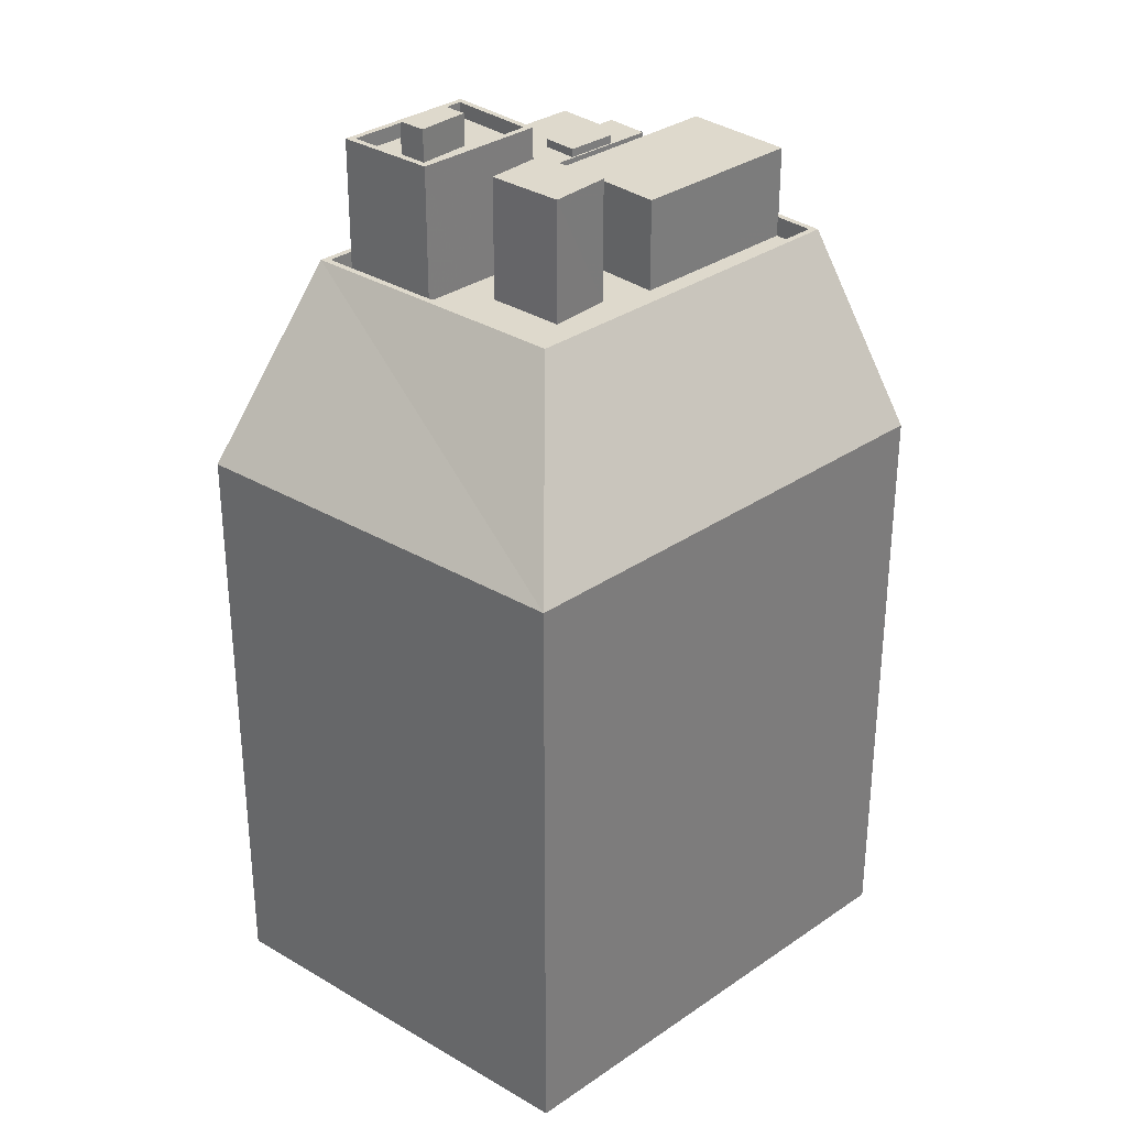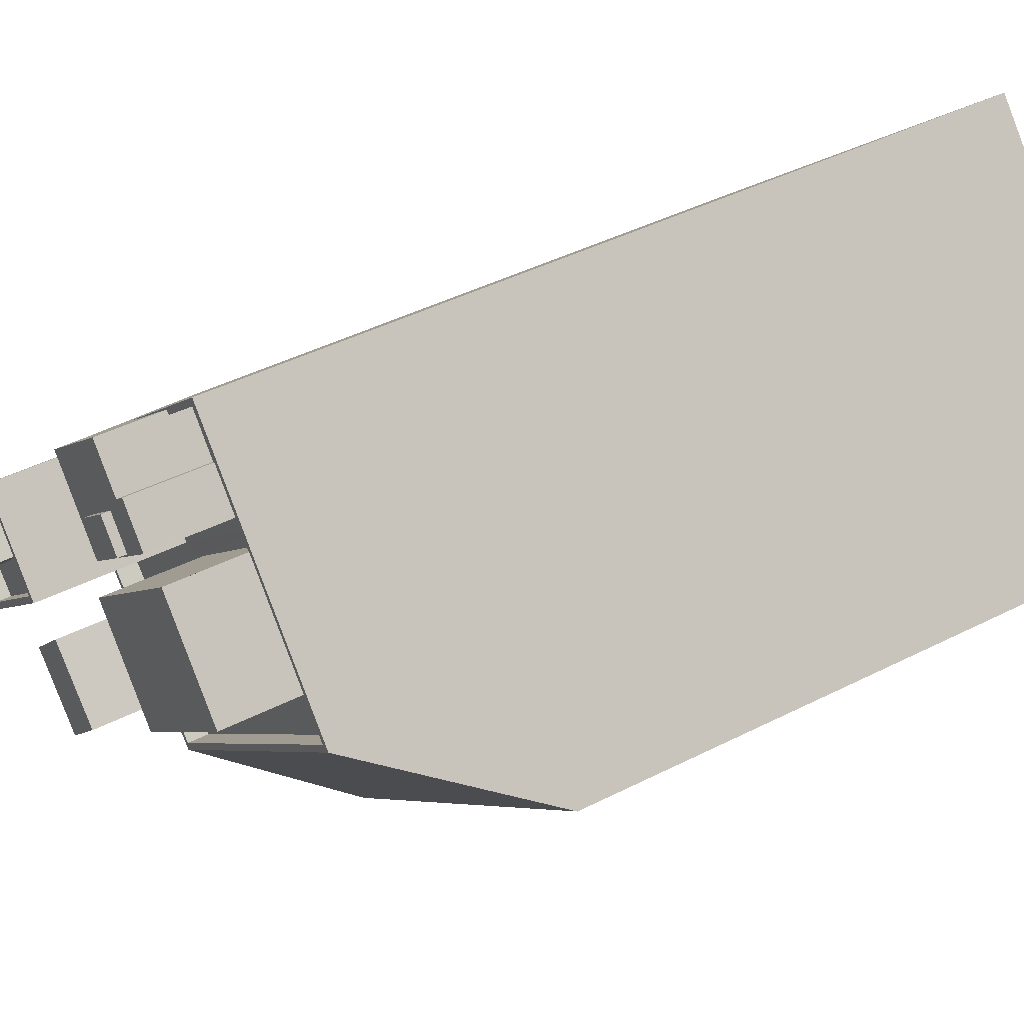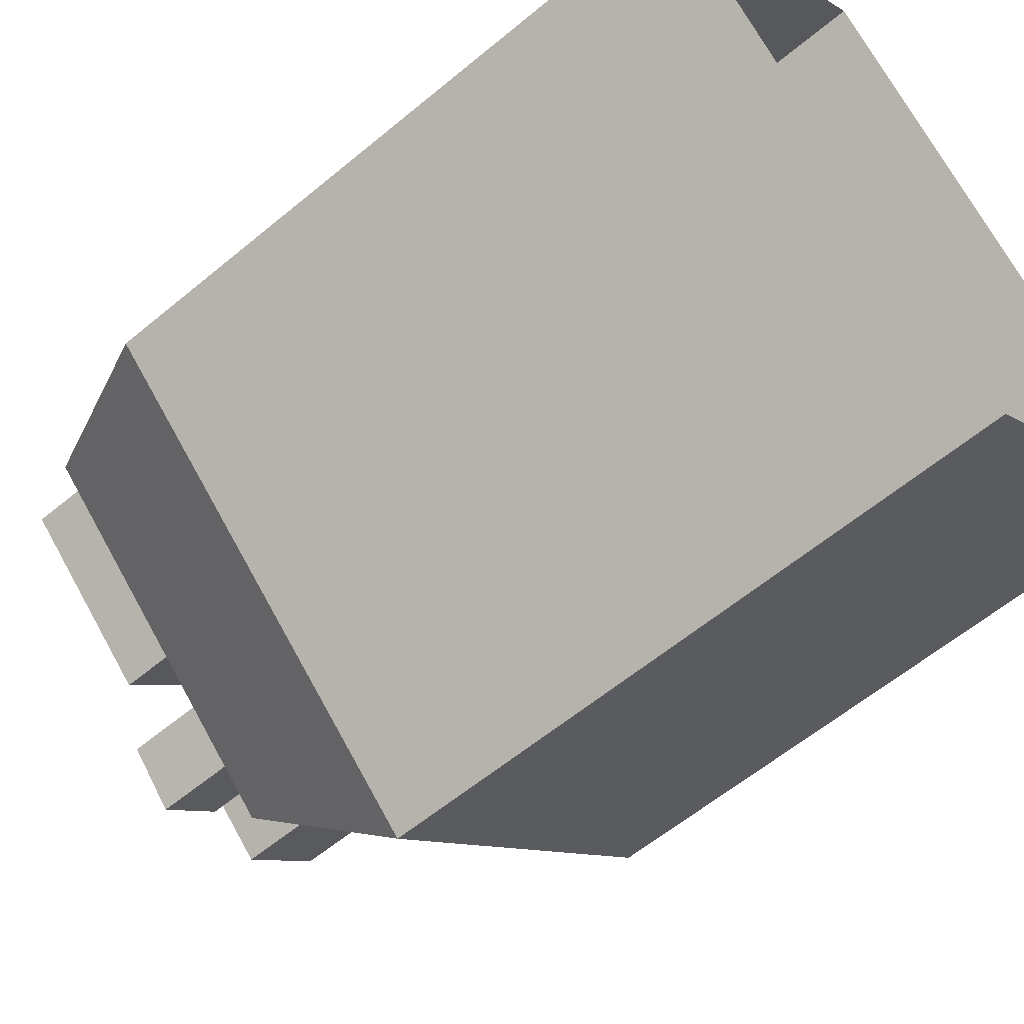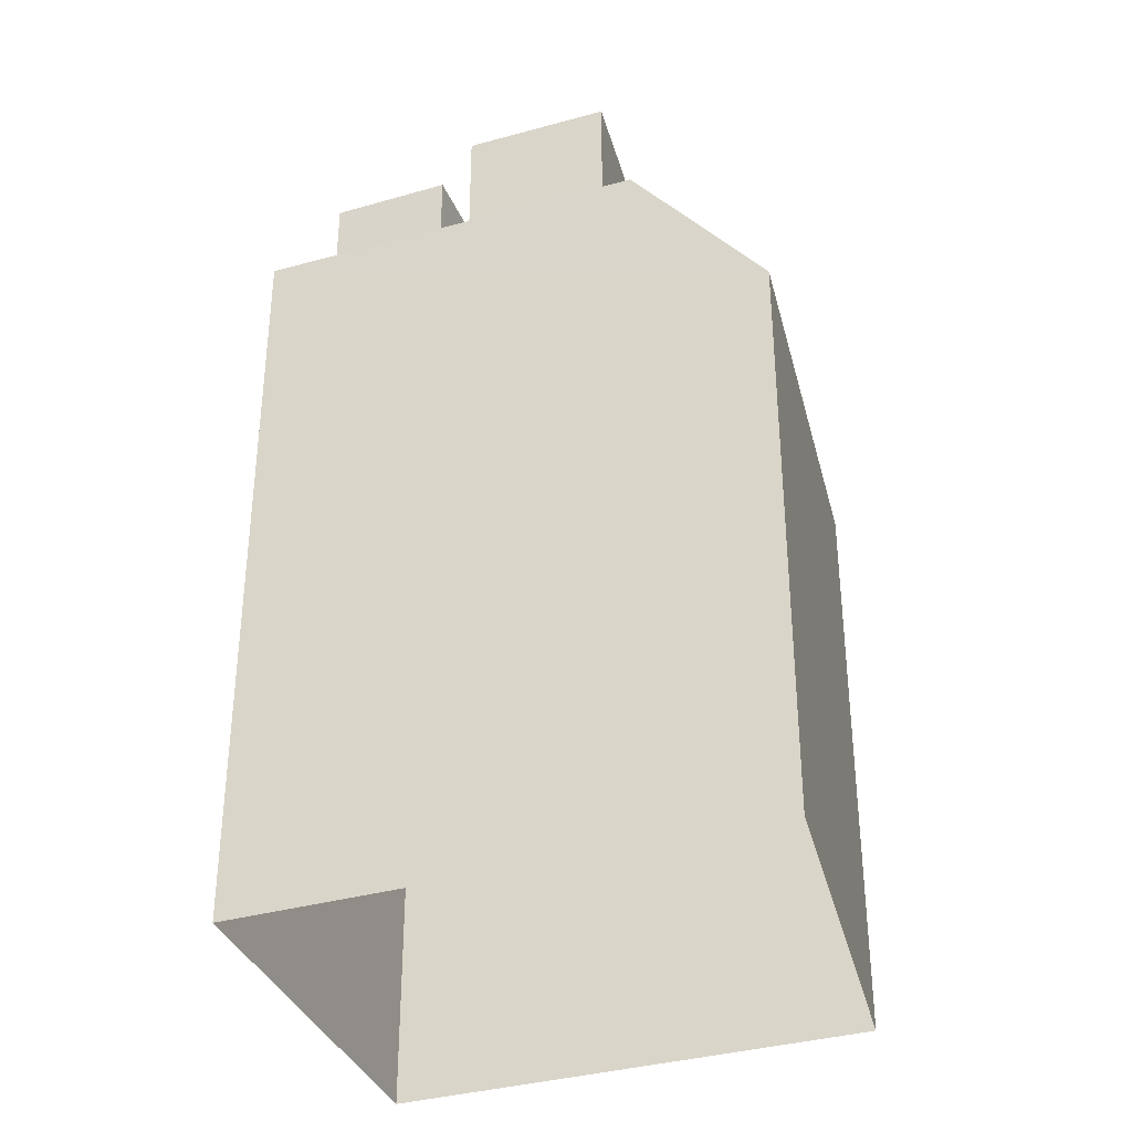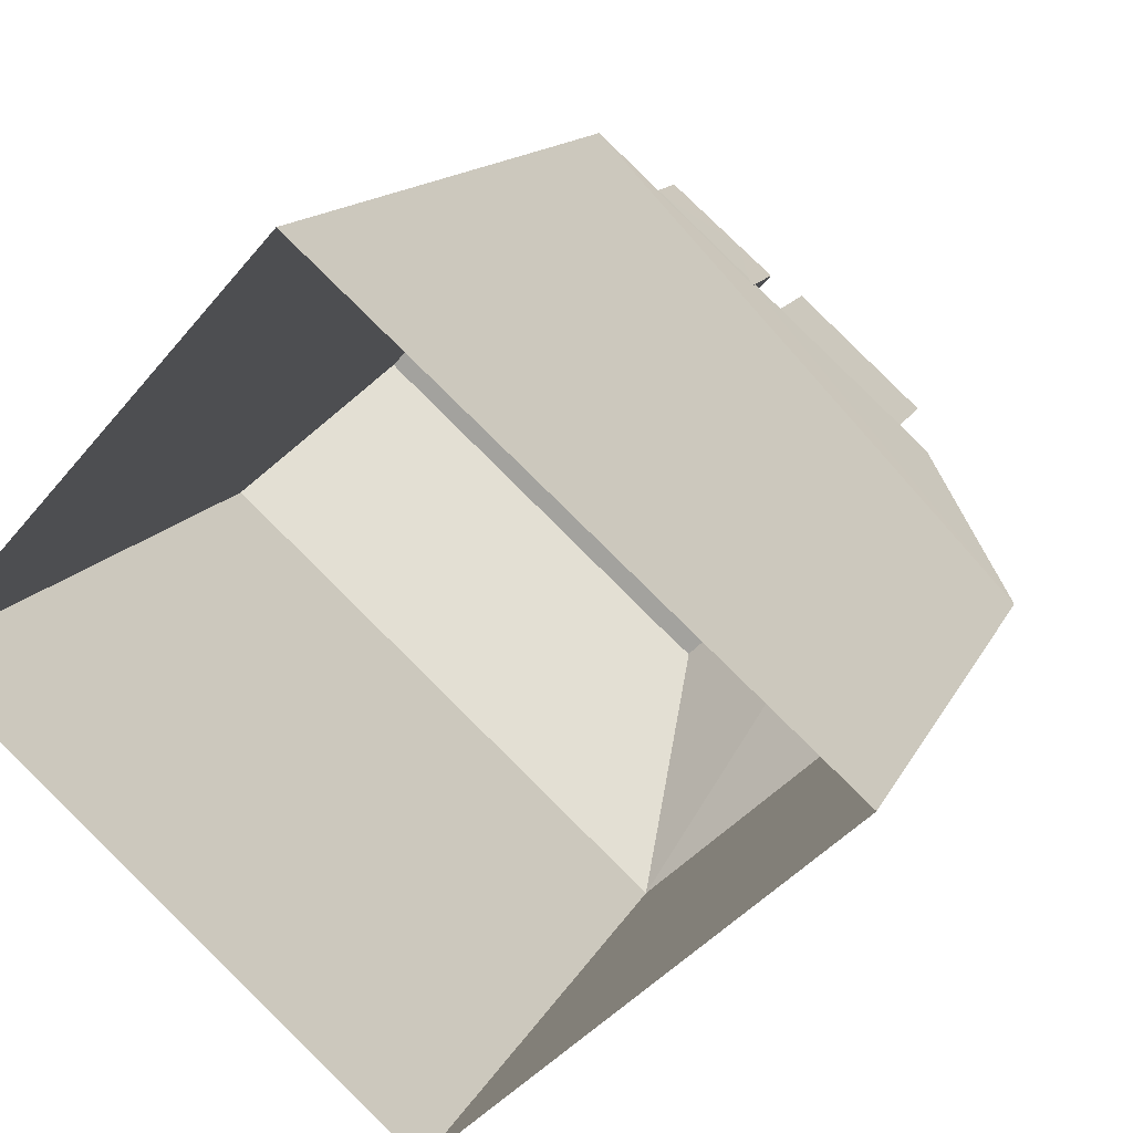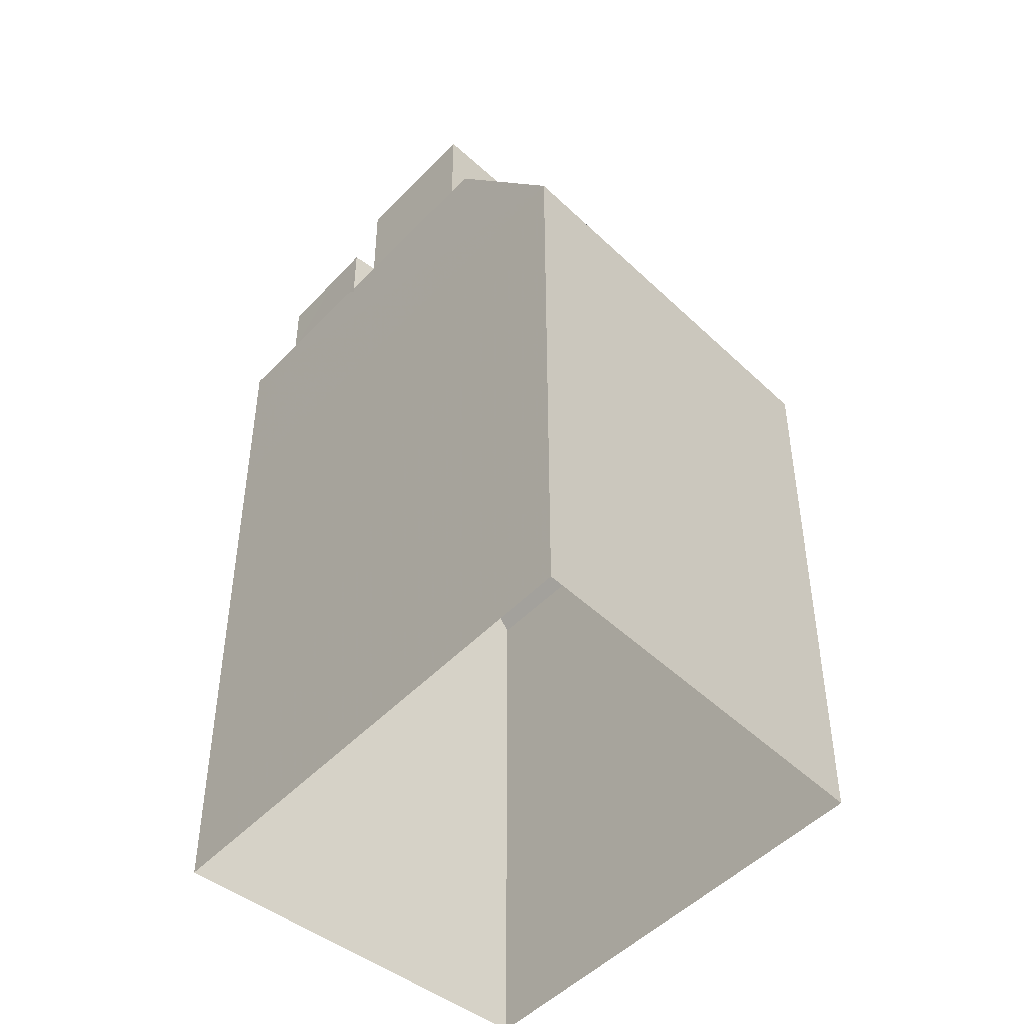
<metadata>
{"format":"obj","ext":"obj","renderer":"f3d","projection":"perspective","resolution":1024,"background":"white","views":[{"elev":31.9,"azim":-2.0,"up":"+Z"},{"elev":42.3,"azim":58.5,"up":"+Y"},{"elev":-59.0,"azim":130.7,"up":"+Y"},{"elev":-36.1,"azim":-117.9,"up":"+Z"},{"elev":12.5,"azim":-163.8,"up":"+Y"},{"elev":-47.7,"azim":-88.7,"up":"+Z"}]}
</metadata>
<code>
v -6128 -3.666e+04 3.305
v -6132 -3.669e+04 3.299
v -6144 -3.668e+04 3.305
v -6117 -3.667e+04 3.3
v -6131 -3.667e+04 36.85
v -6128 -3.667e+04 36.85
v -6122 -3.667e+04 36.85
v -6125 -3.667e+04 36.85
v -6125 -3.667e+04 33.15
v -6126 -3.666e+04 33.15
v -6131 -3.667e+04 33.15
v -6128 -3.667e+04 33.15
v -6121 -3.667e+04 33.15
v -6122 -3.667e+04 33.15
v -6130 -3.668e+04 33.15
v -6132 -3.667e+04 33.15
v -6135 -3.667e+04 33.15
v -6132 -3.667e+04 33.15
v -6129 -3.667e+04 33.15
v -6131 -3.668e+04 33.15
v -6133 -3.667e+04 33.15
v -6134 -3.667e+04 33.15
v -6135 -3.667e+04 33.15
v -6131 -3.667e+04 33.15
v -6128 -3.666e+04 33.15
v -6130 -3.666e+04 33.15
v -6129 -3.666e+04 33.15
v -6129 -3.666e+04 33.15
v -6127 -3.667e+04 33.15
v -6132 -3.668e+04 33.15
v -6134 -3.667e+04 33.15
v -6136 -3.667e+04 33.15
v -6140 -3.667e+04 33.15
v -6139 -3.667e+04 33.15
v -6130 -3.666e+04 33.15
v -6128 -3.666e+04 33.15
v -6140 -3.667e+04 33.95
v -6132 -3.668e+04 33.95
v -6140 -3.667e+04 33.95
v -6121 -3.667e+04 33.95
v -6121 -3.667e+04 33.95
v -6134 -3.667e+04 33.95
v -6130 -3.666e+04 33.95
v -6128 -3.666e+04 33.95
v -6134 -3.667e+04 33.95
v -6125 -3.667e+04 33.95
v -6134 -3.667e+04 33.95
v -6130 -3.666e+04 33.95
v -6128 -3.666e+04 33.95
v -6125 -3.667e+04 33.95
v -6122 -3.667e+04 33.95
v -6122 -3.667e+04 33.95
v -6132 -3.668e+04 33.95
v -6129 -3.667e+04 36.77
v -6130 -3.667e+04 36.77
v -6131 -3.667e+04 36.77
v -6130 -3.667e+04 36.77
v -6133 -3.667e+04 36.44
v -6134 -3.667e+04 36.44
v -6131 -3.667e+04 36.44
v -6131 -3.667e+04 36.44
v -6130 -3.667e+04 36.44
v -6130 -3.667e+04 36.44
v -6127 -3.667e+04 36.44
v -6129 -3.667e+04 36.44
v -6130 -3.667e+04 36.44
v -6130 -3.666e+04 36.44
v -6129 -3.666e+04 36.44
v -6129 -3.666e+04 36.44
v -6144 -3.668e+04 27.1
v -6132 -3.669e+04 27.09
v -6117 -3.667e+04 27.09
v -6136 -3.667e+04 39.3
v -6134 -3.667e+04 39.3
v -6135 -3.667e+04 39.3
v -6137 -3.667e+04 39.3
v -6137 -3.667e+04 37.99
v -6139 -3.667e+04 37.99
v -6138 -3.667e+04 37.99
v -6135 -3.667e+04 37.99
v -6135 -3.667e+04 37.99
v -6134 -3.667e+04 37.99
v -6134 -3.667e+04 37.99
v -6132 -3.667e+04 37.99
v -6136 -3.667e+04 37.99
v -6136 -3.667e+04 37.99
v -6132 -3.667e+04 38.59
v -6135 -3.667e+04 38.59
v -6132 -3.667e+04 38.59
v -6139 -3.667e+04 38.59
v -6139 -3.667e+04 38.59
v -6136 -3.667e+04 38.59
v -6136 -3.667e+04 38.59
v -6135 -3.667e+04 38.59
v -6131 -3.668e+04 38.12
v -6129 -3.667e+04 38.12
v -6132 -3.667e+04 38.12
v -6133 -3.667e+04 38.12
v -6134 -3.667e+04 33.6
v -6128 -3.666e+04 27.1
f 1 2 3
f 1 4 2
f 5 6 7
f 8 5 7
f 9 10 11
f 12 13 14
f 13 12 15
f 10 16 11
f 16 17 18
f 11 18 12
f 19 20 15
f 18 17 21
f 18 19 12
f 19 15 12
f 16 18 11
f 22 23 24
f 25 26 27
f 23 16 24
f 26 28 27
f 25 27 10
f 29 16 10
f 24 16 29
f 27 29 10
f 15 20 30
f 22 31 23
f 30 20 21
f 30 32 33
f 23 31 33
f 32 21 17
f 34 23 33
f 32 34 33
f 30 21 32
f 35 26 25
f 36 35 25
f 37 38 39
f 38 40 41
f 37 39 42
f 43 44 45
f 40 44 46
f 42 39 47
f 48 49 43
f 50 46 49
f 40 46 51
f 41 51 52
f 53 38 41
f 38 53 39
f 41 40 51
f 49 44 43
f 46 44 49
f 54 55 56
f 57 54 56
f 58 59 60
f 59 61 60
f 60 61 62
f 61 63 62
f 63 64 65
f 66 58 60
f 66 67 58
f 64 68 69
f 62 63 65
f 66 69 67
f 69 66 65
f 64 69 65
f 70 71 37
f 71 38 37
f 71 72 38
f 72 40 38
f 73 74 75
f 76 73 75
f 77 78 79
f 80 78 81
f 82 80 81
f 81 78 77
f 83 82 81
f 82 83 84
f 84 83 85
f 79 86 77
f 85 86 79
f 83 86 85
f 87 88 89
f 90 91 92
f 93 90 92
f 88 91 90
f 89 88 94
f 94 88 90
f 89 92 87
f 89 93 92
f 95 96 97
f 98 95 97
f 7 51 46
f 8 7 46
f 12 14 52
f 12 52 6
f 52 7 6
f 52 51 7
f 6 5 11
f 12 6 11
f 8 46 50
f 8 50 5
f 50 11 5
f 50 9 11
f 33 53 30
f 33 39 53
f 31 39 33
f 31 47 39
f 49 35 36
f 49 48 35
f 14 13 41
f 52 14 41
f 49 25 10
f 36 25 49
f 10 9 50
f 49 10 50
f 13 15 41
f 15 30 53
f 41 15 53
f 60 56 55
f 66 60 55
f 66 55 54
f 65 66 54
f 62 54 57
f 62 65 54
f 60 57 56
f 60 62 57
f 43 67 48
f 67 69 48
f 35 48 26
f 48 69 28
f 48 28 26
f 69 68 27
f 28 69 27
f 27 64 29
f 27 68 64
f 63 24 29
f 29 64 63
f 61 24 63
f 22 24 47
f 31 22 47
f 24 61 47
f 61 59 47
f 42 59 99
f 47 59 42
f 59 45 99
f 43 58 67
f 58 45 59
f 43 45 58
f 37 99 70
f 99 44 70
f 37 42 99
f 45 44 99
f 1 72 4
f 1 100 72
f 71 2 4
f 72 71 4
f 71 3 2
f 71 70 3
f 70 100 1
f 3 70 1
f 100 70 44
f 72 100 40
f 100 44 40
f 81 75 74
f 83 81 74
f 73 83 74
f 73 86 83
f 77 86 73
f 76 77 73
f 81 77 76
f 75 81 76
f 78 90 79
f 79 93 85
f 79 90 93
f 94 78 80
f 94 90 78
f 84 89 82
f 82 94 80
f 82 89 94
f 93 84 85
f 93 89 84
f 91 88 23
f 34 91 23
f 87 23 88
f 87 16 23
f 16 87 17
f 17 92 32
f 17 87 92
f 92 91 34
f 32 92 34
f 98 97 18
f 21 98 18
f 96 19 18
f 97 96 18
f 19 95 20
f 19 96 95
f 95 98 21
f 20 95 21

</code>
